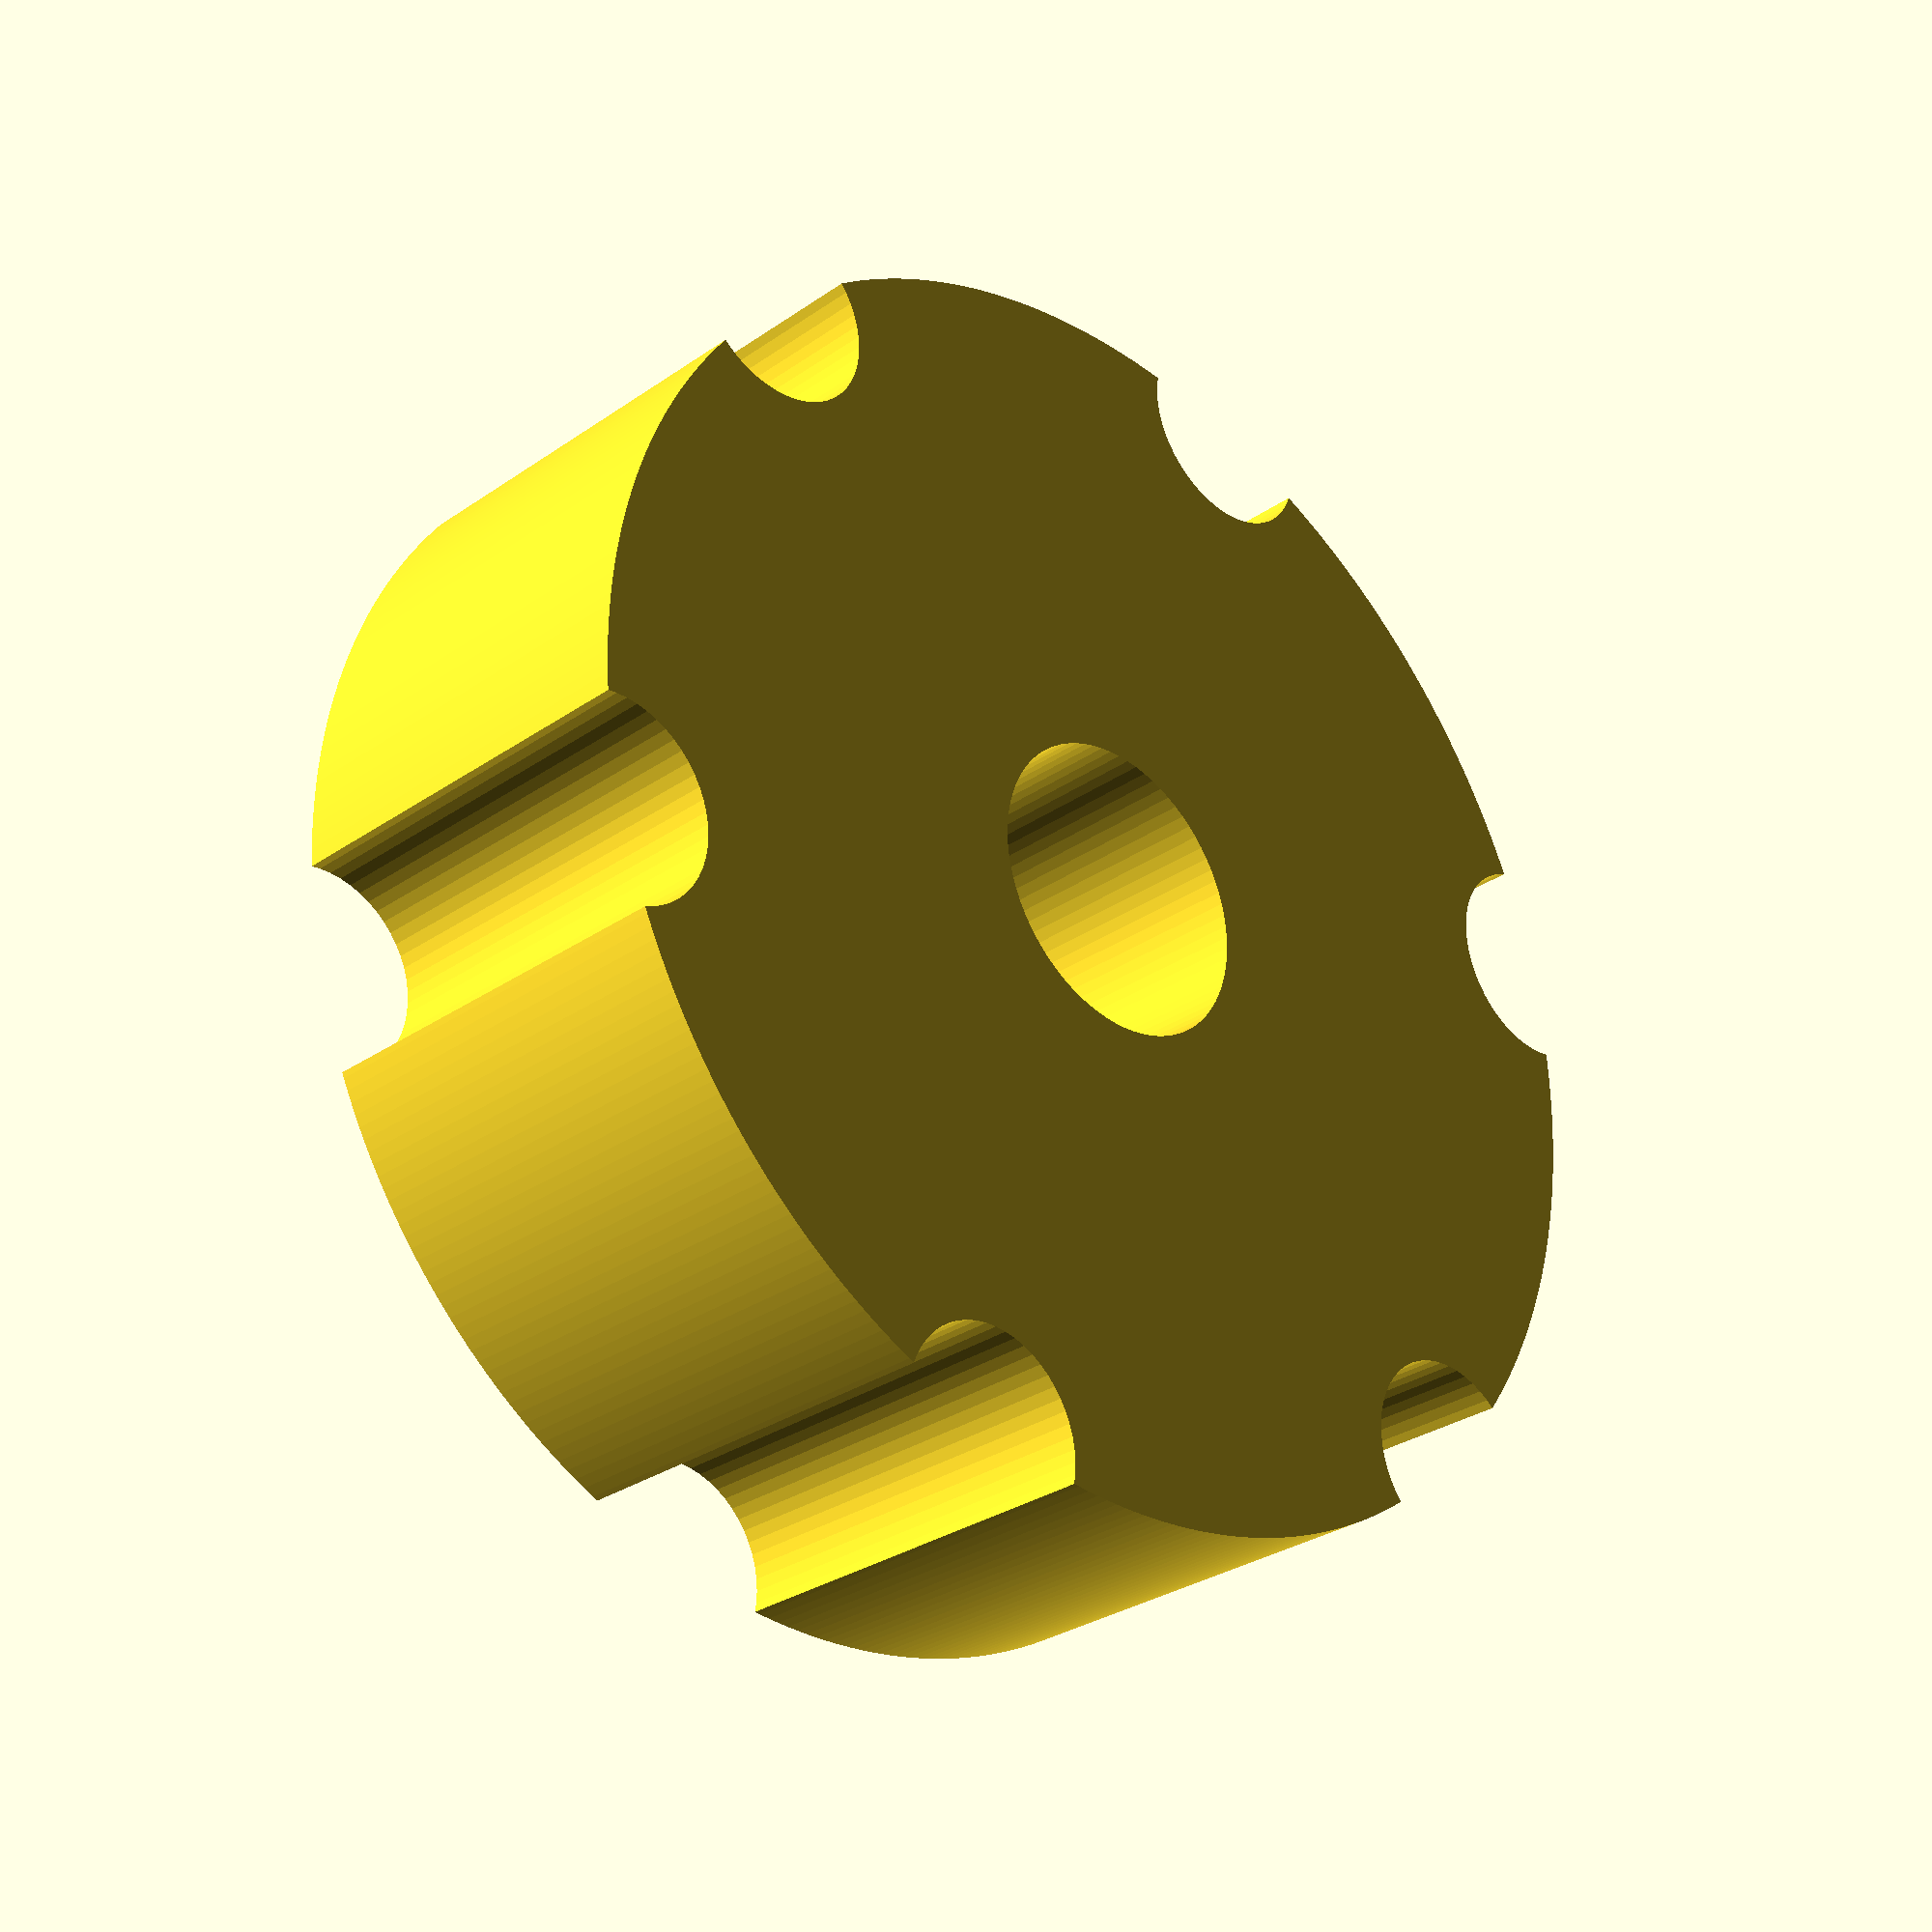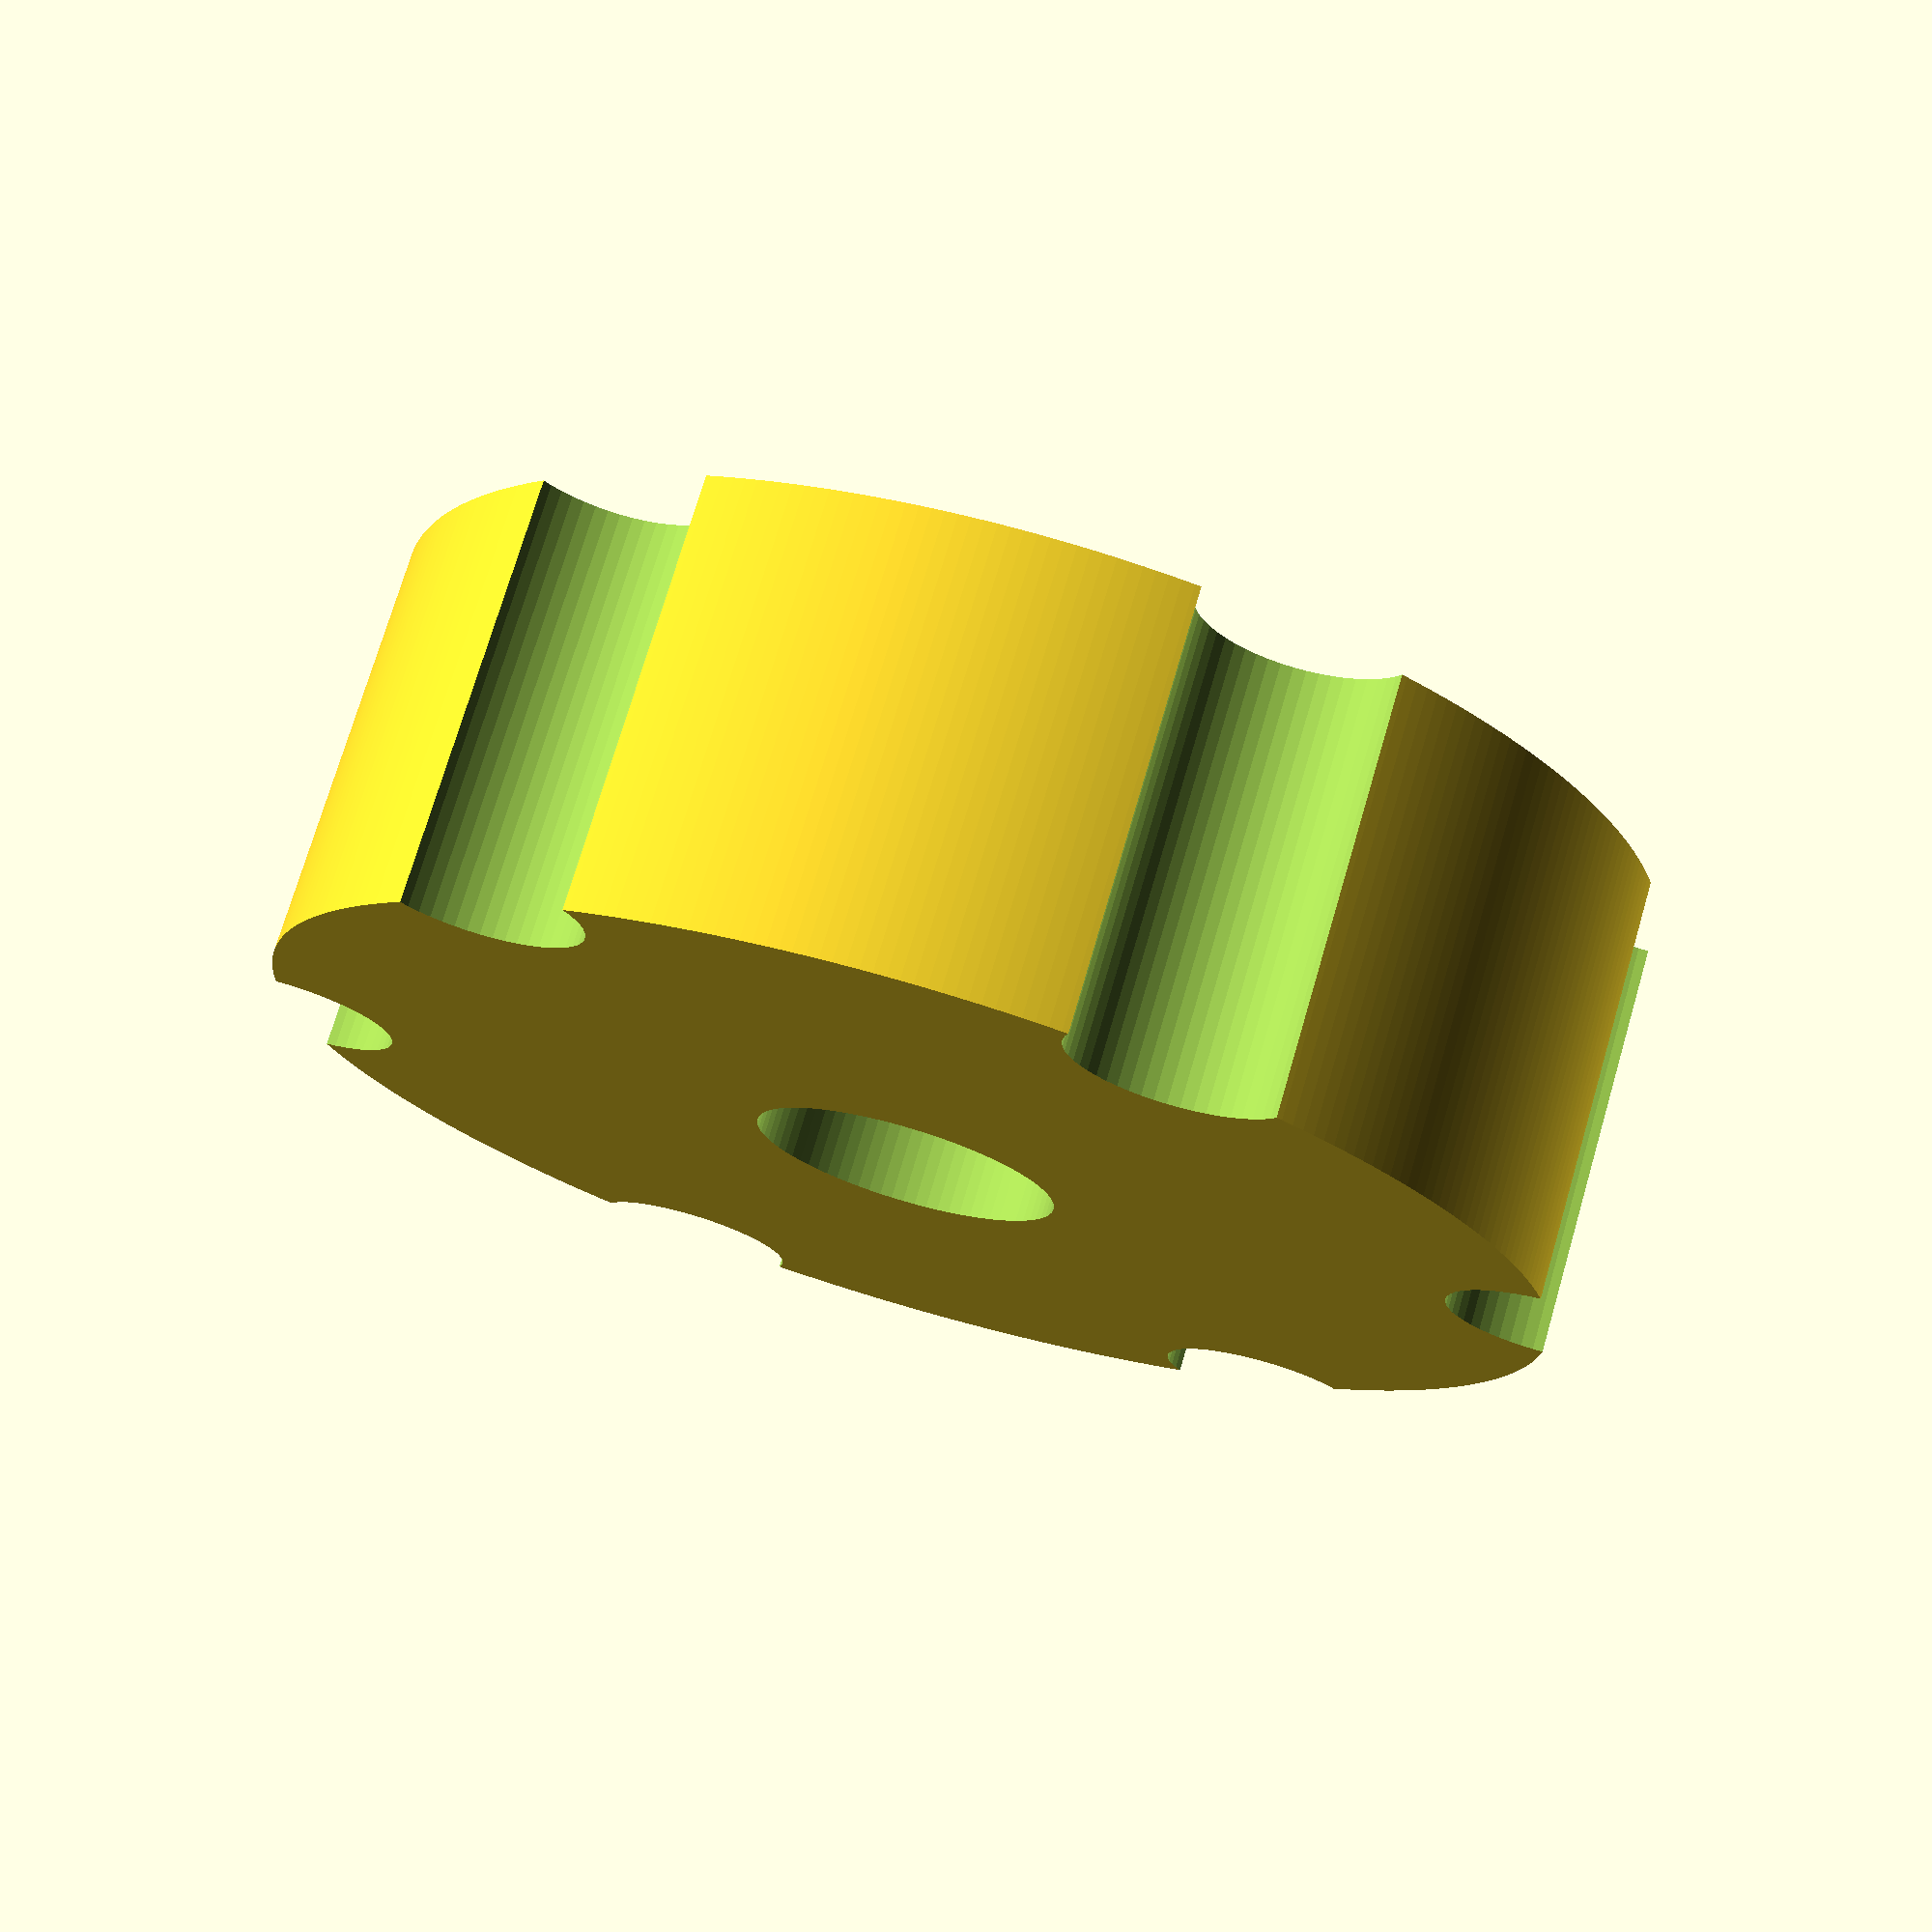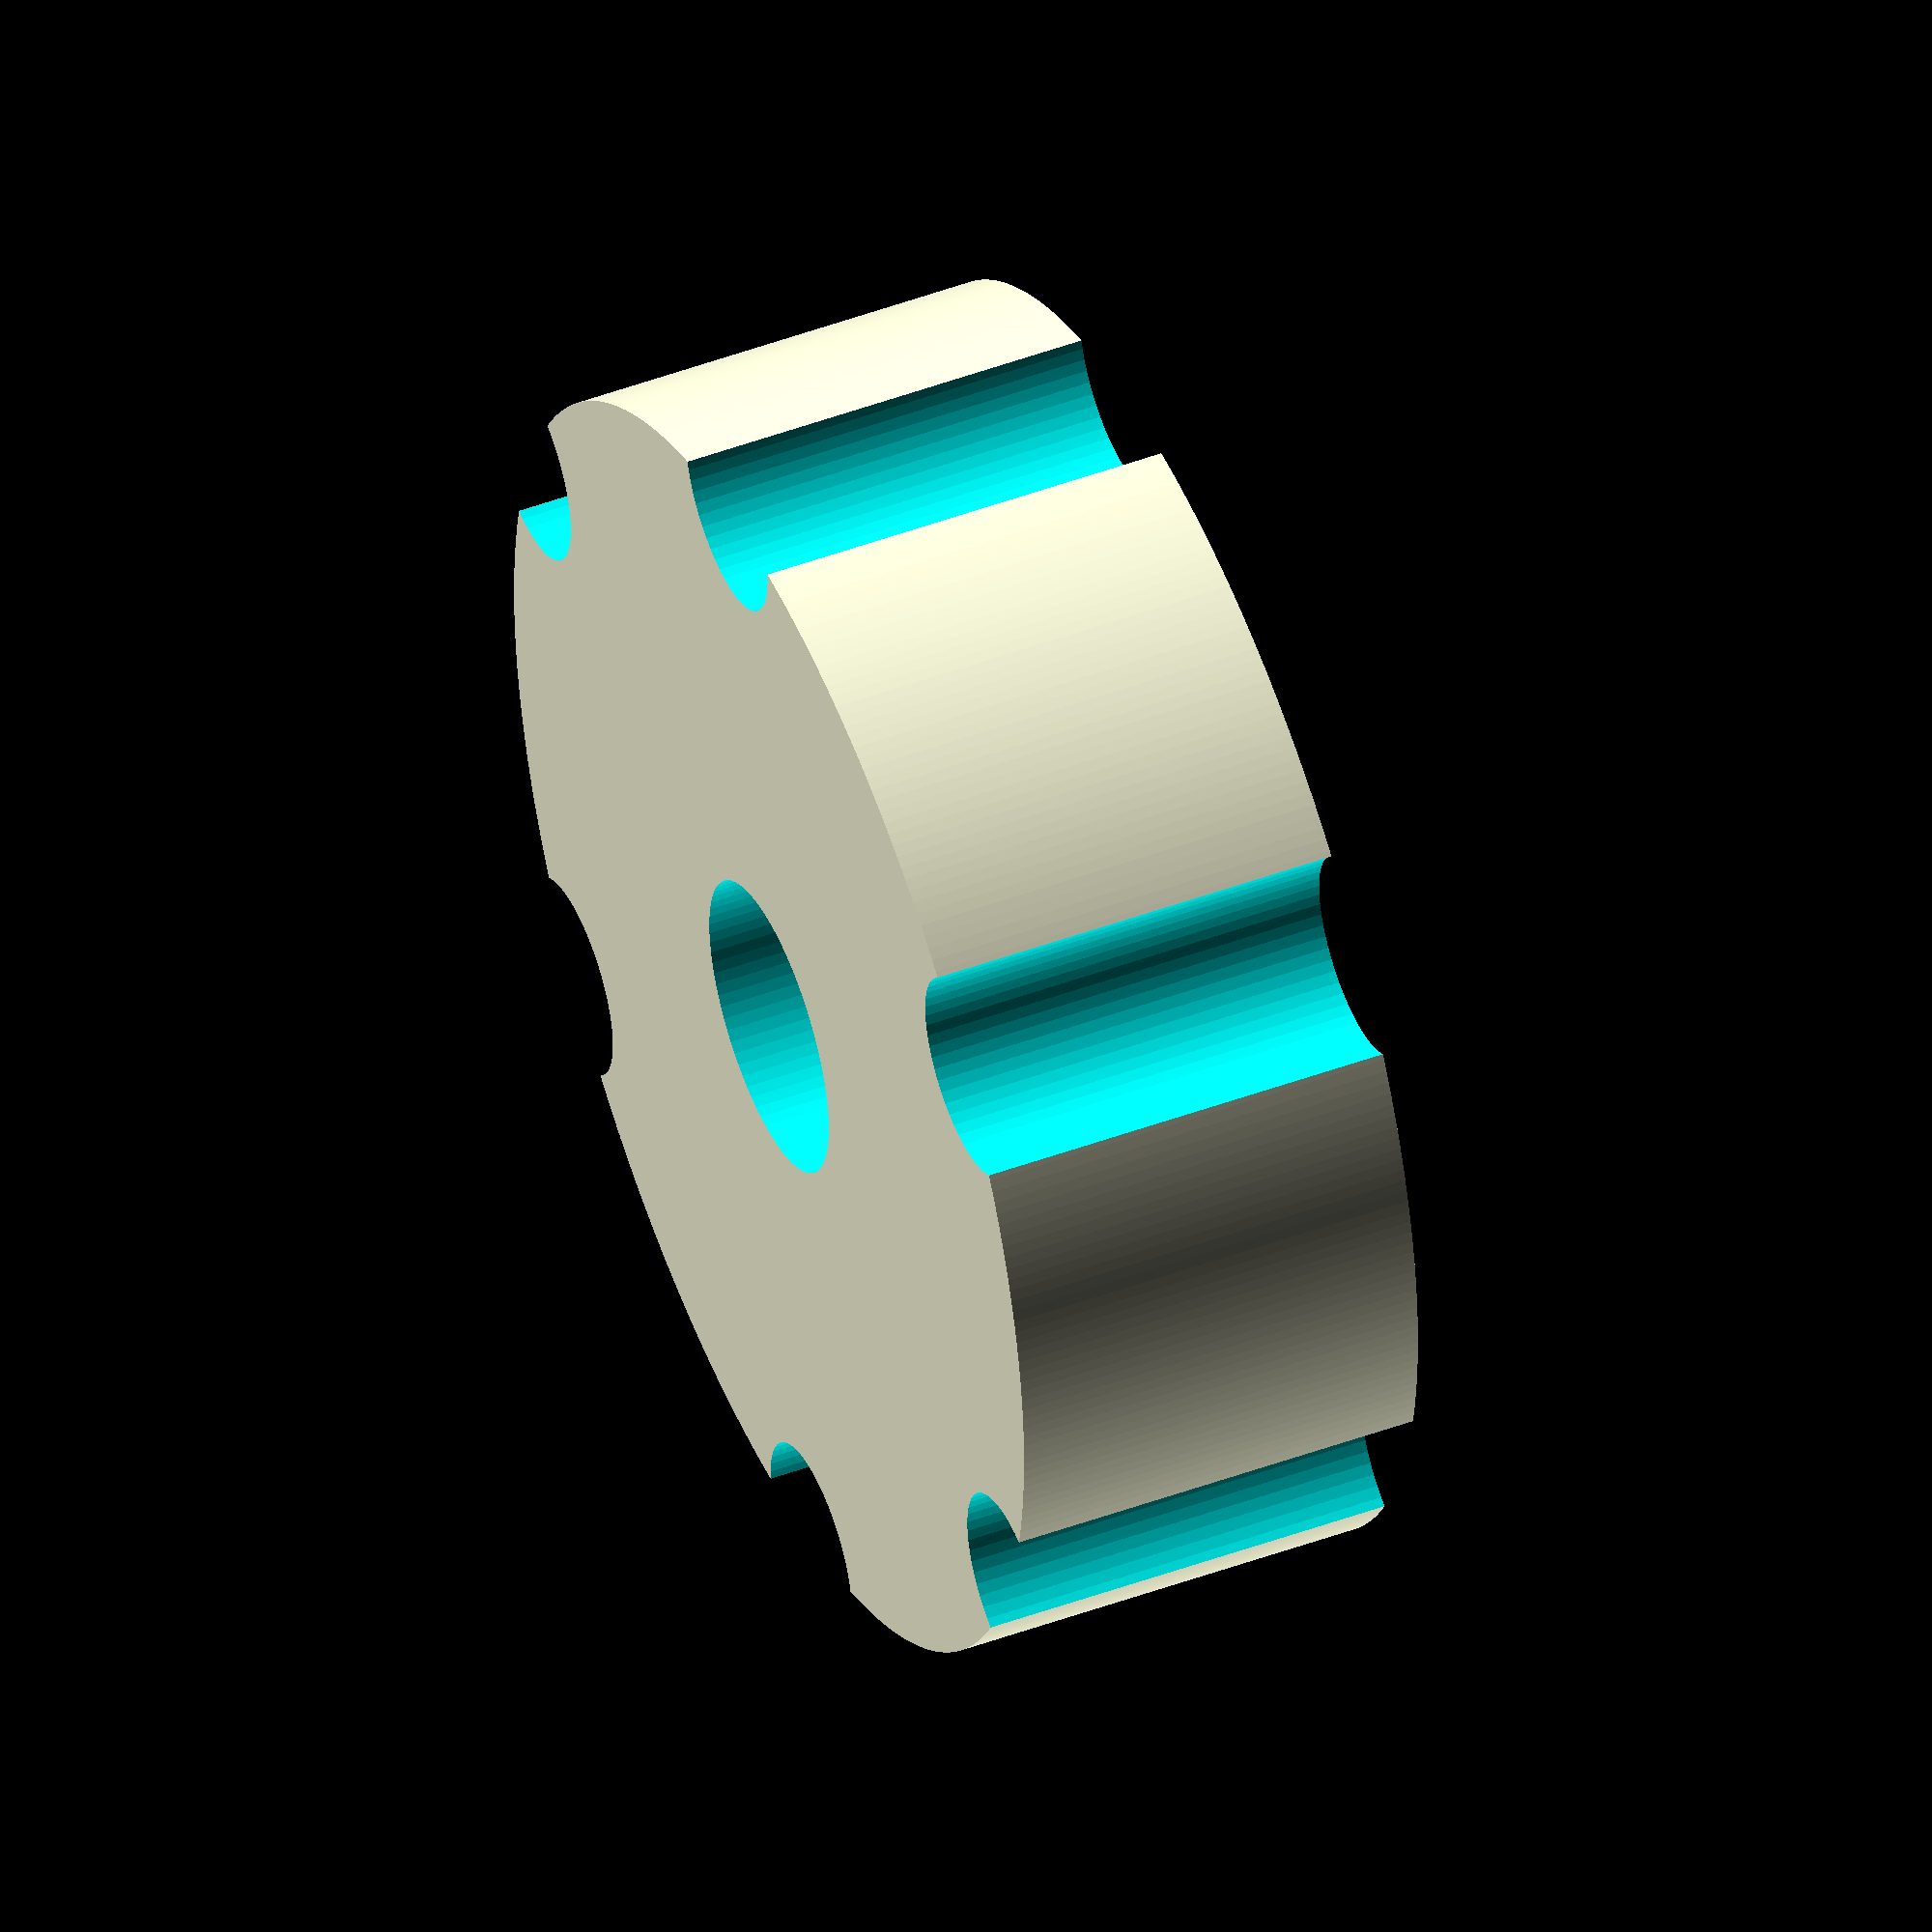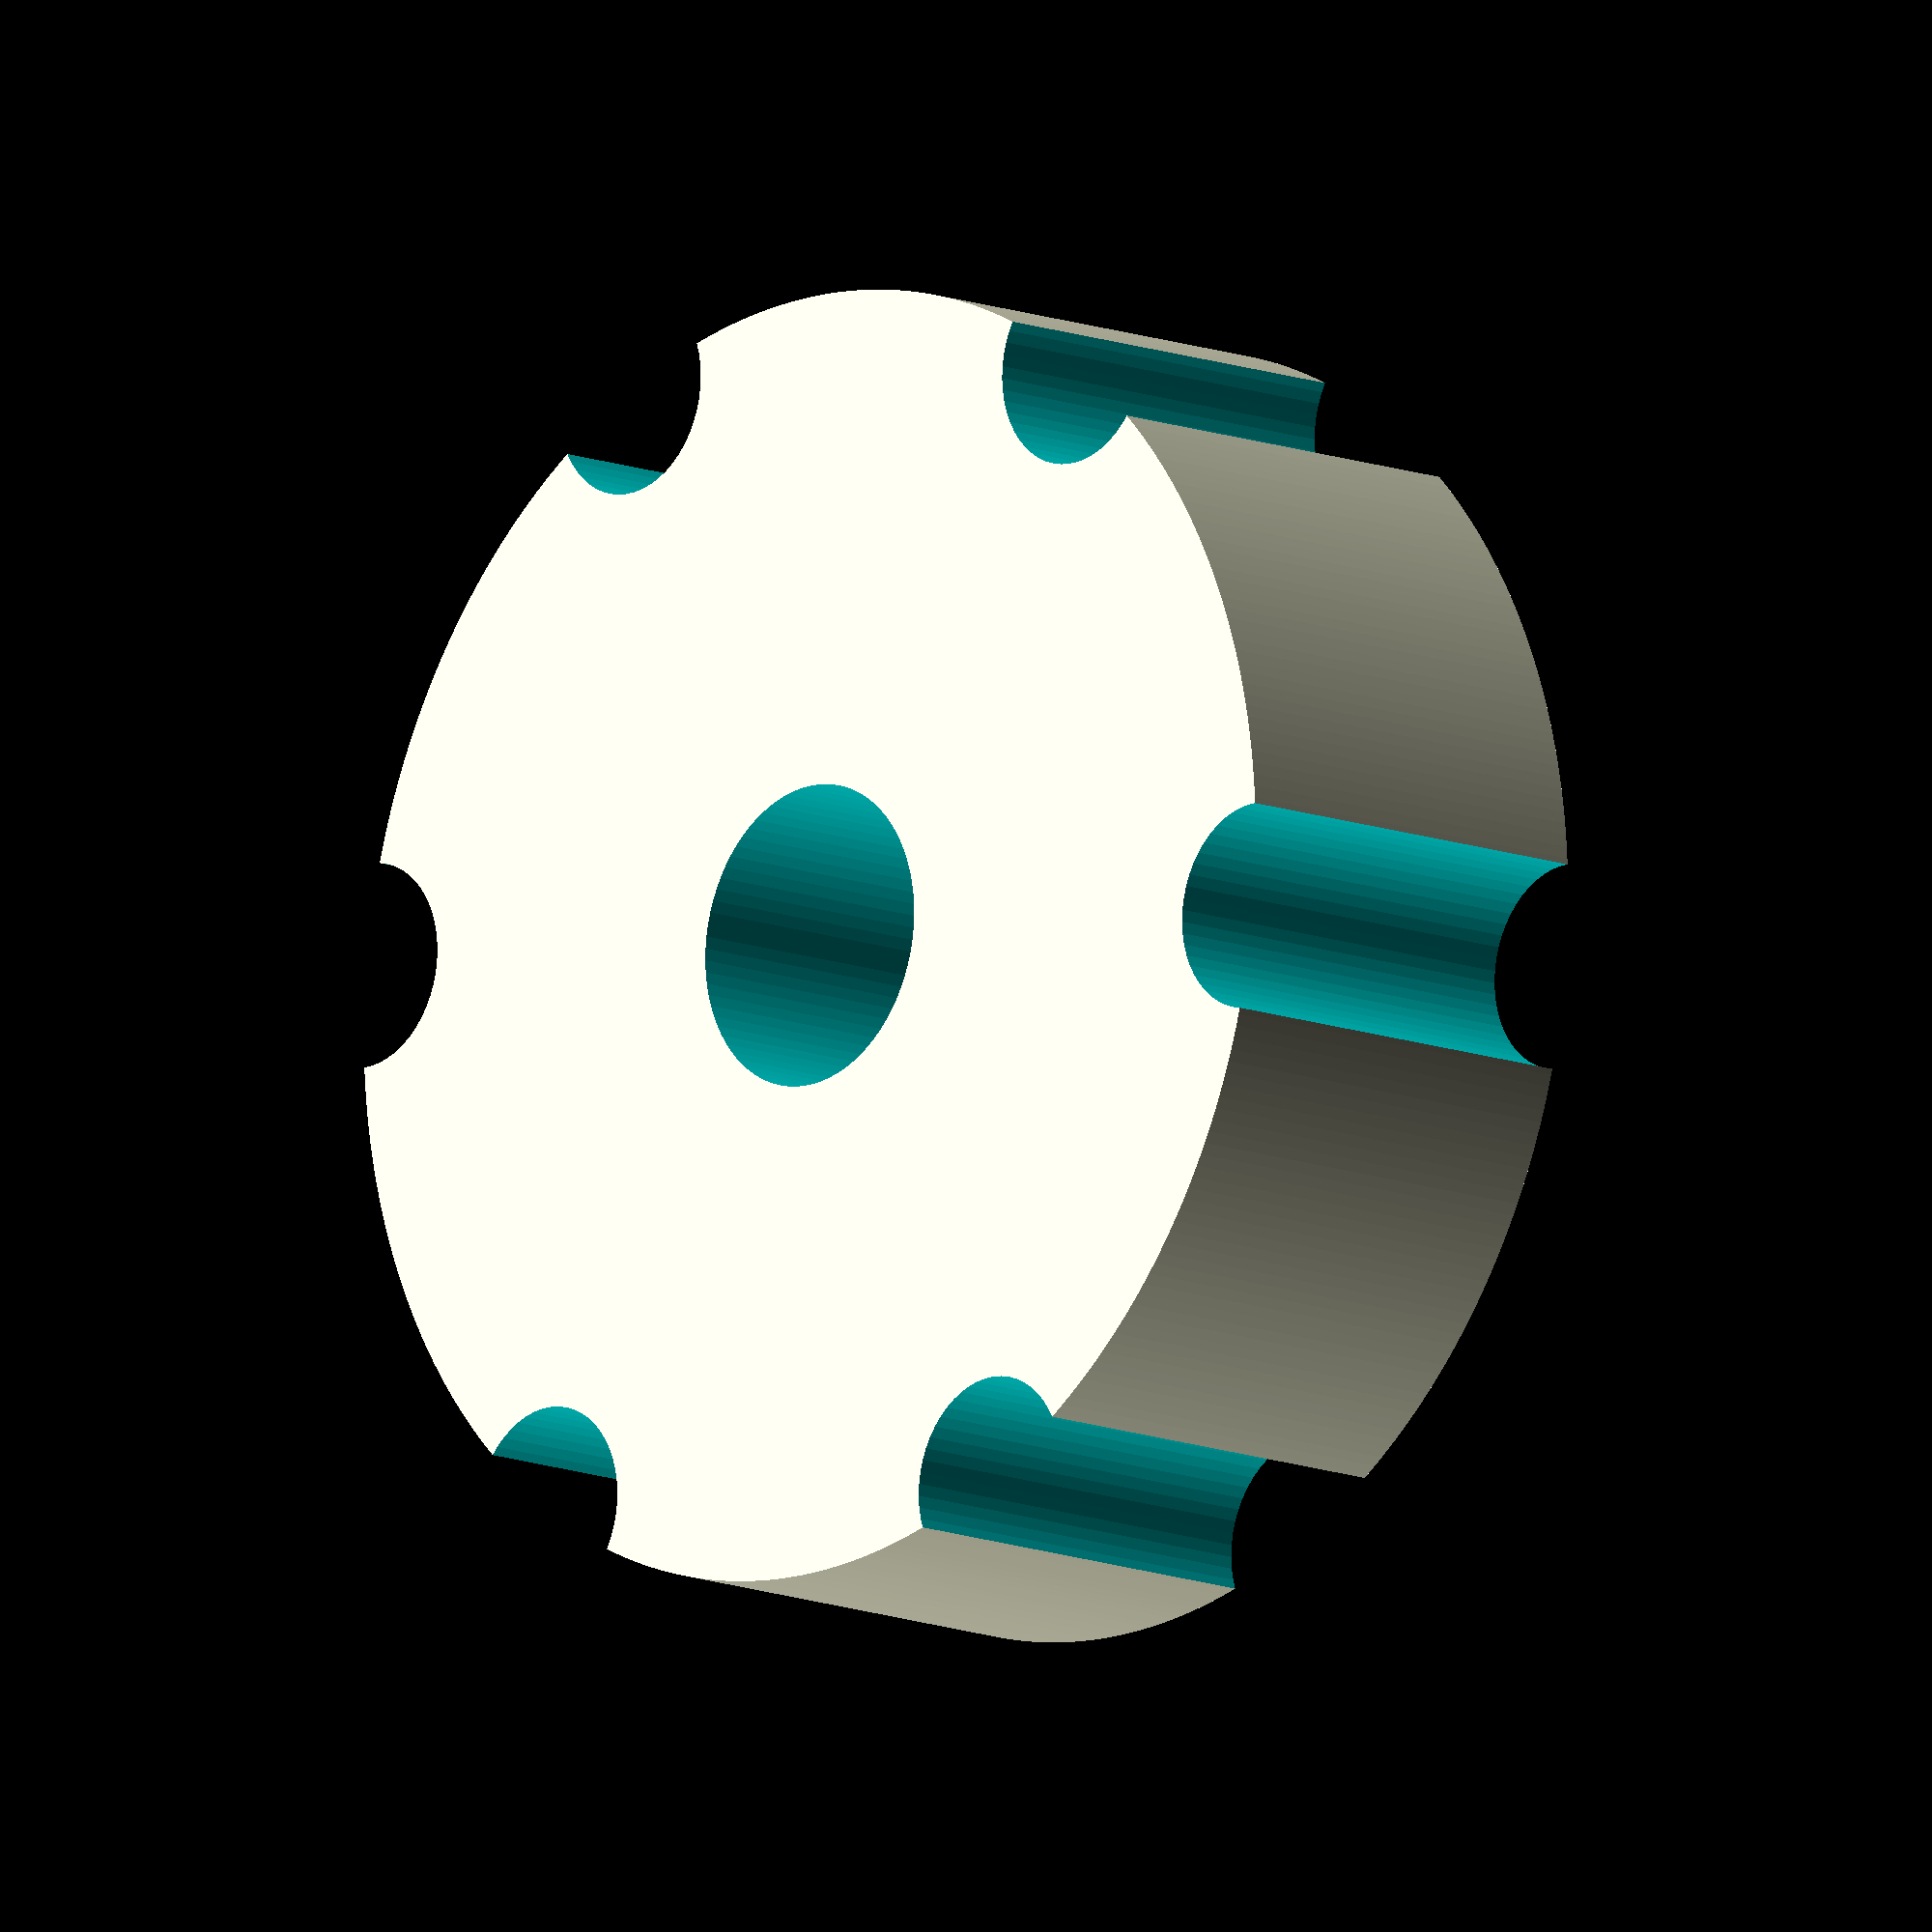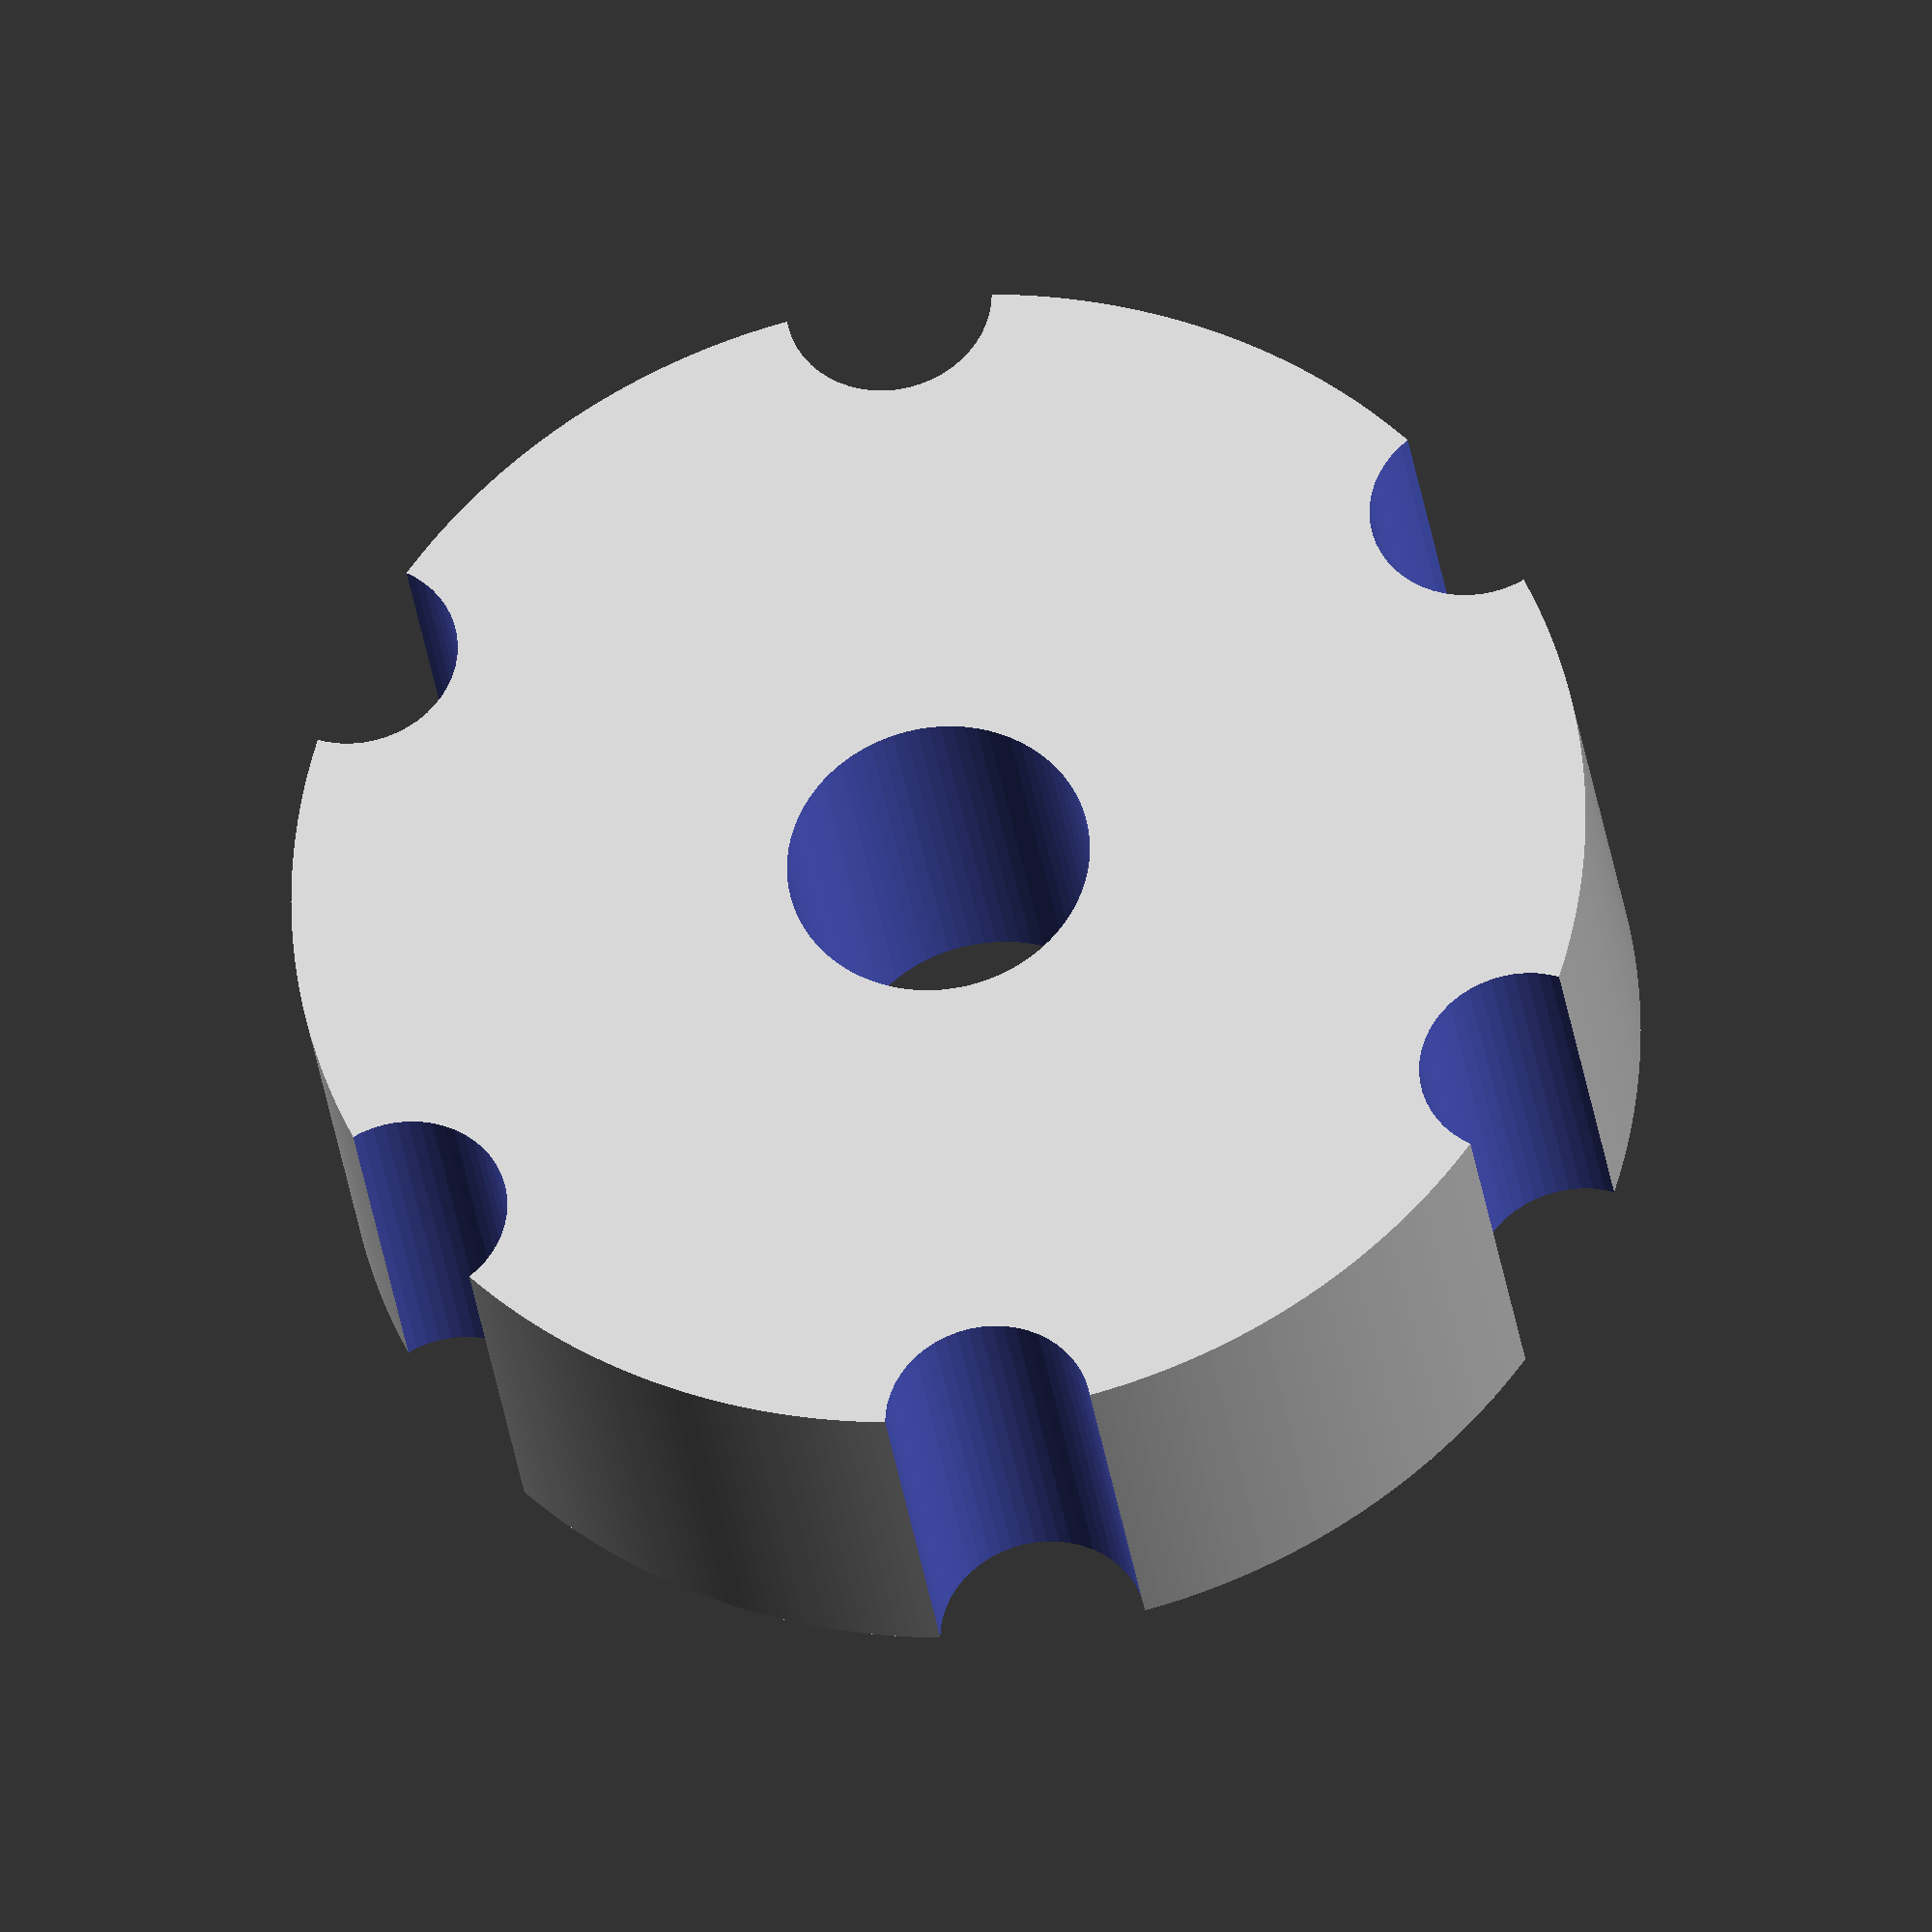
<openscad>
$fa=1;
$fs=0.4;

/*
Gear is made out of two known factors. Number of teeth and measured center between what it need to grab.
It takes the number of teeth "n" and calculate the angles on a regular polugon wuth n-sides.
It uses half at the angle in a isoceles triangle and the Tooth Step to calculate the length from outer rim to center
The size of the dip should be a little bigger than half the size of it needs to grab plus some tolorance
*/
n = 6; // number of teeth
tooth_step = 21.35; // measured space between teeth
dip = 3.4; // radius of dip

thickness = 14; // how broad it is
bearing = 10; // outer diameter of ball bearing

iso = (1/n * (n-2) * 180)/2; // Calculater the angles of an polygon with n sides and takes half of that
out_r = tooth_step / (2*cos(iso)); // Use angle and distance between dips to calculate the sides of an isosceles triangle

in_r = out_r - dip; // Used for positioning the cutout. 

module cut() {
    // Cuts dips with a cylinder between each tooth
    translate([0,0,0])
        cylinder(h=thickness*2, r=out_r-in_r, center=true);
}

difference() {
    // Outer cylinder
    cylinder(h=thickness, r=out_r, center=true);
    // Calling cut module n number of times
    step = 360/n;
    for (i=[0:step:359]) {
        angle = i;
        dx = out_r*cos(angle);
        dy = out_r*sin(angle);
        translate([dx,dy,0])
            cut();
    }
    // cutout for conection rod, axle or motor pin
    translate([0,0,-2])
    cylinder(h=thickness*2, d=bearing  , center=true);
}
</openscad>
<views>
elev=29.4 azim=314.5 roll=135.8 proj=p view=wireframe
elev=106.5 azim=127.2 roll=343.7 proj=p view=wireframe
elev=313.5 azim=159.5 roll=247.0 proj=o view=wireframe
elev=192.1 azim=186.2 roll=133.1 proj=o view=wireframe
elev=210.5 azim=34.4 roll=352.6 proj=o view=solid
</views>
